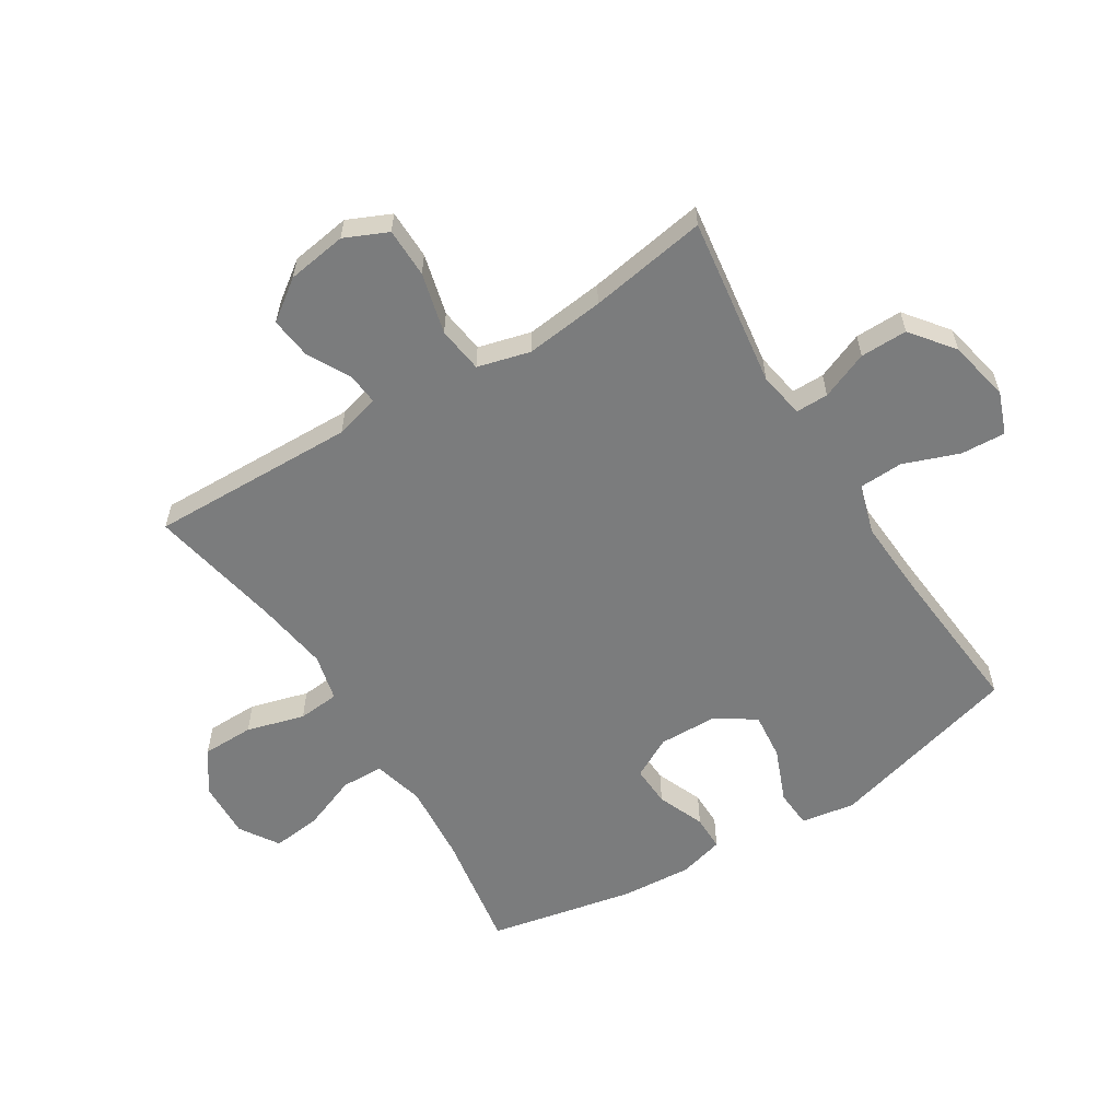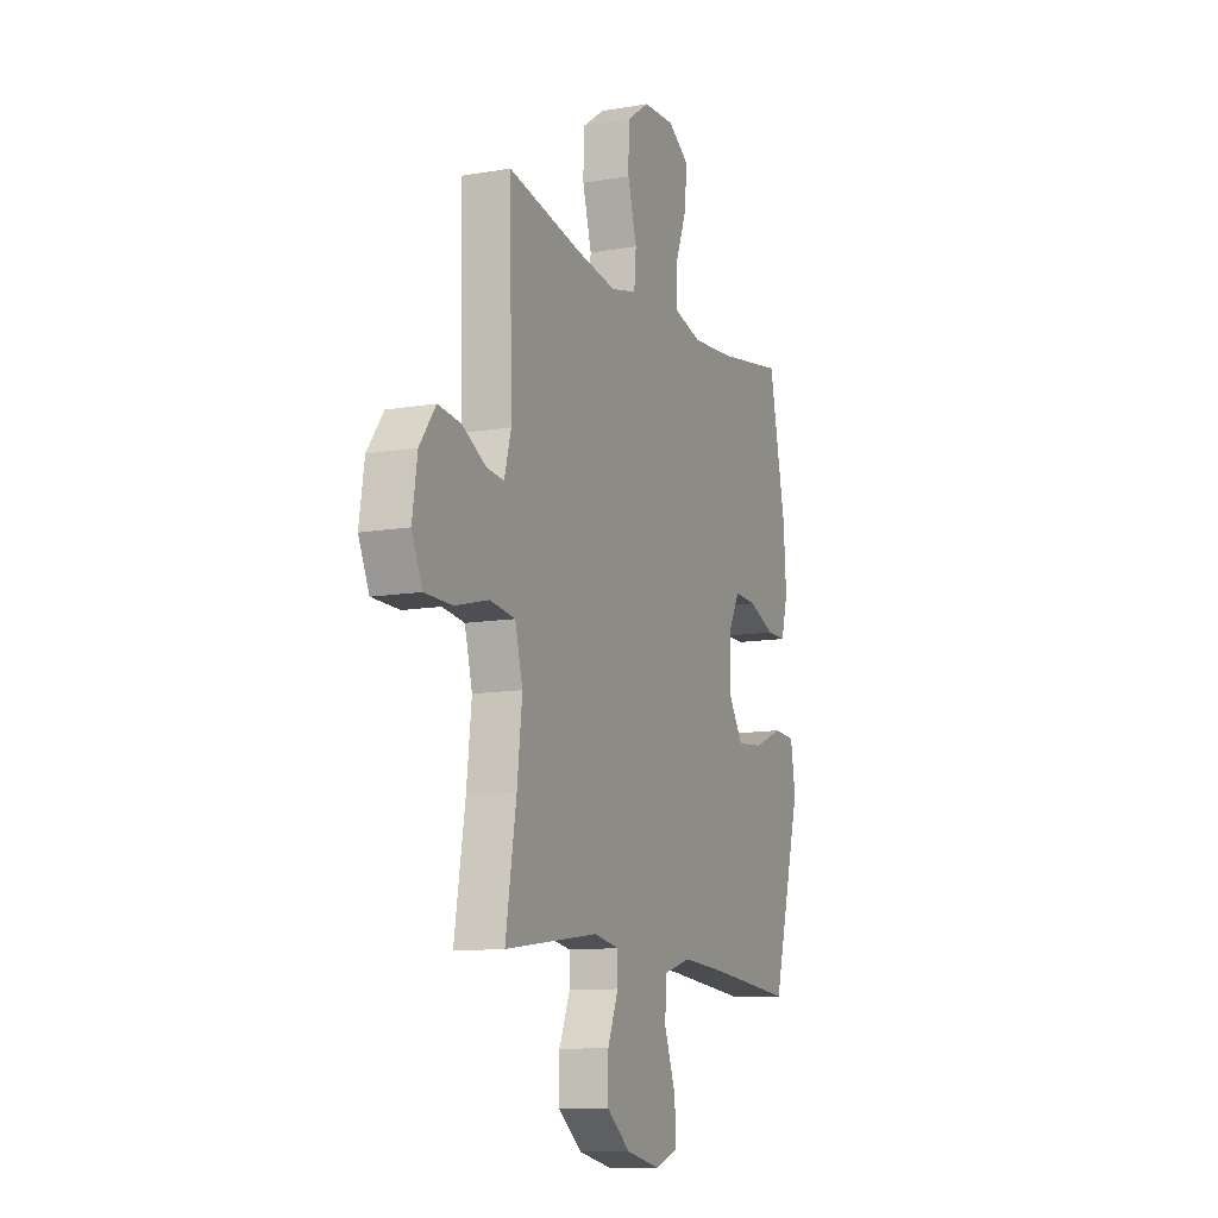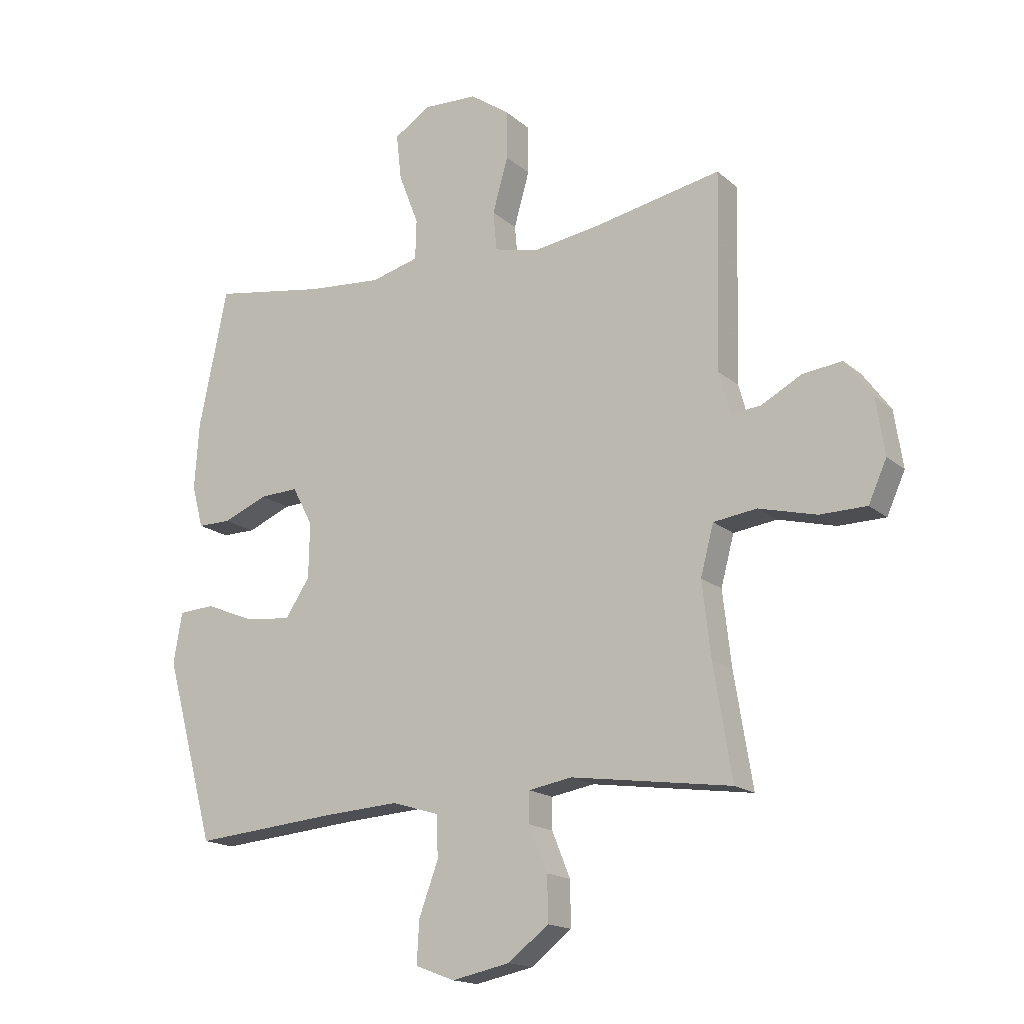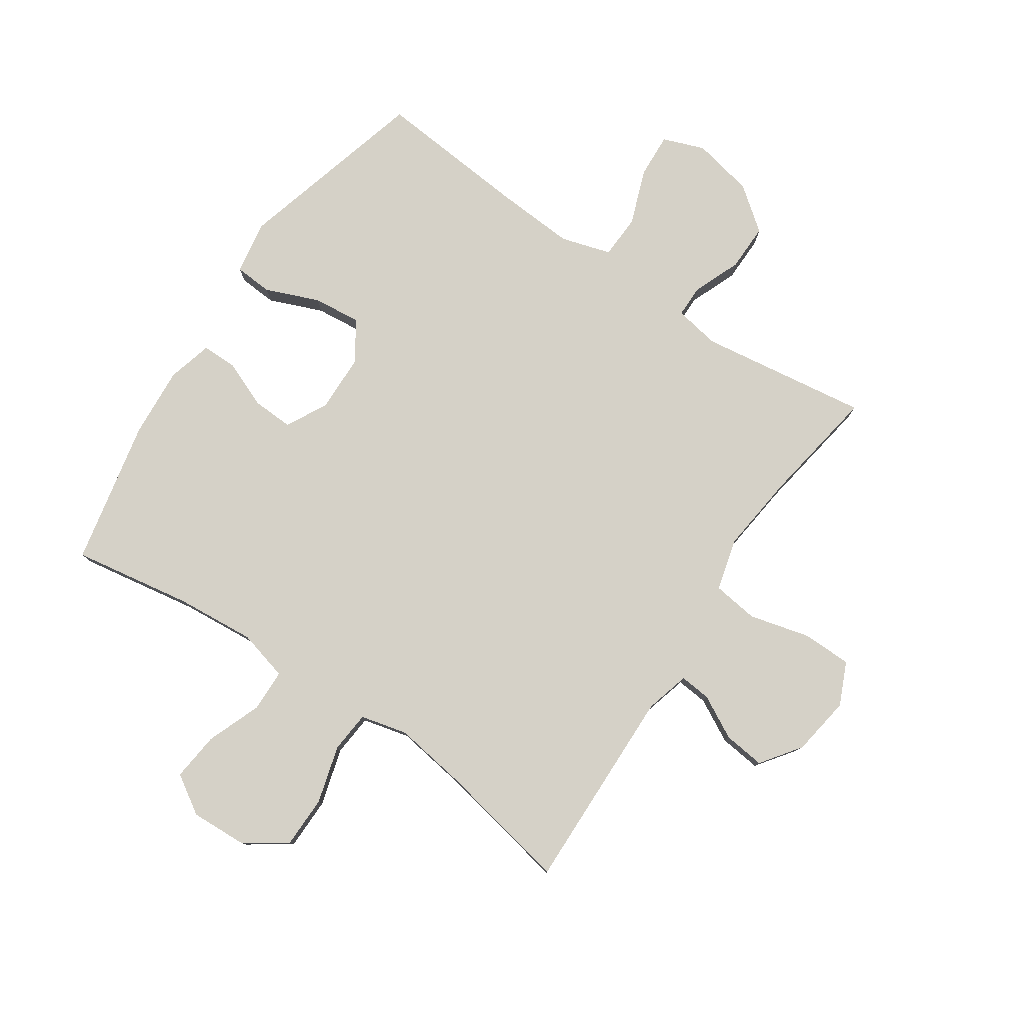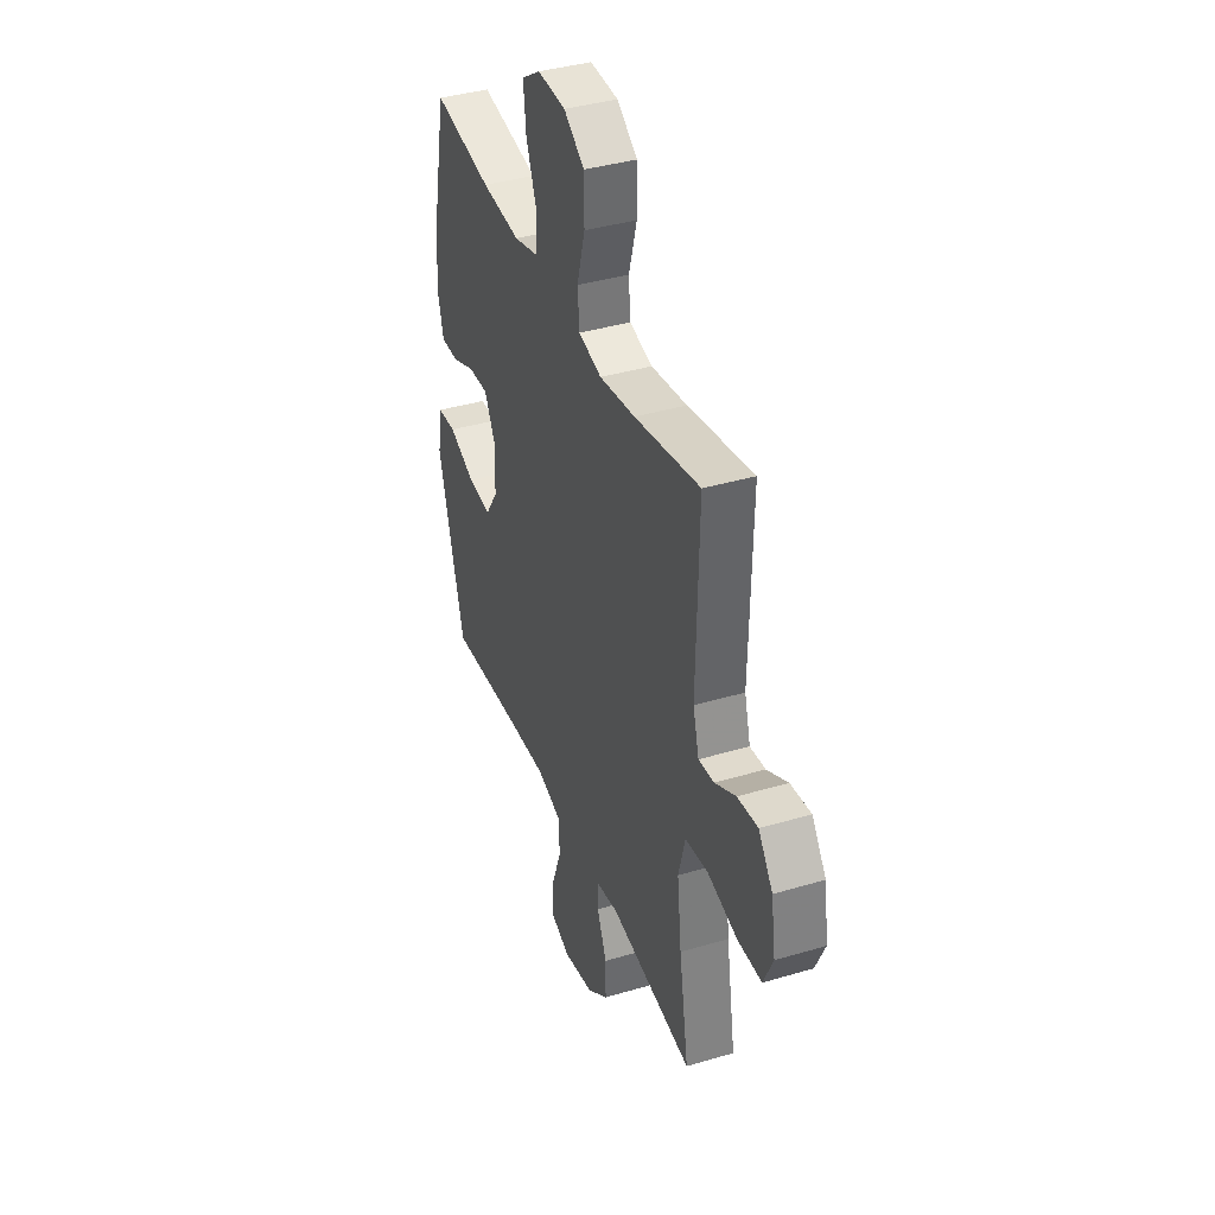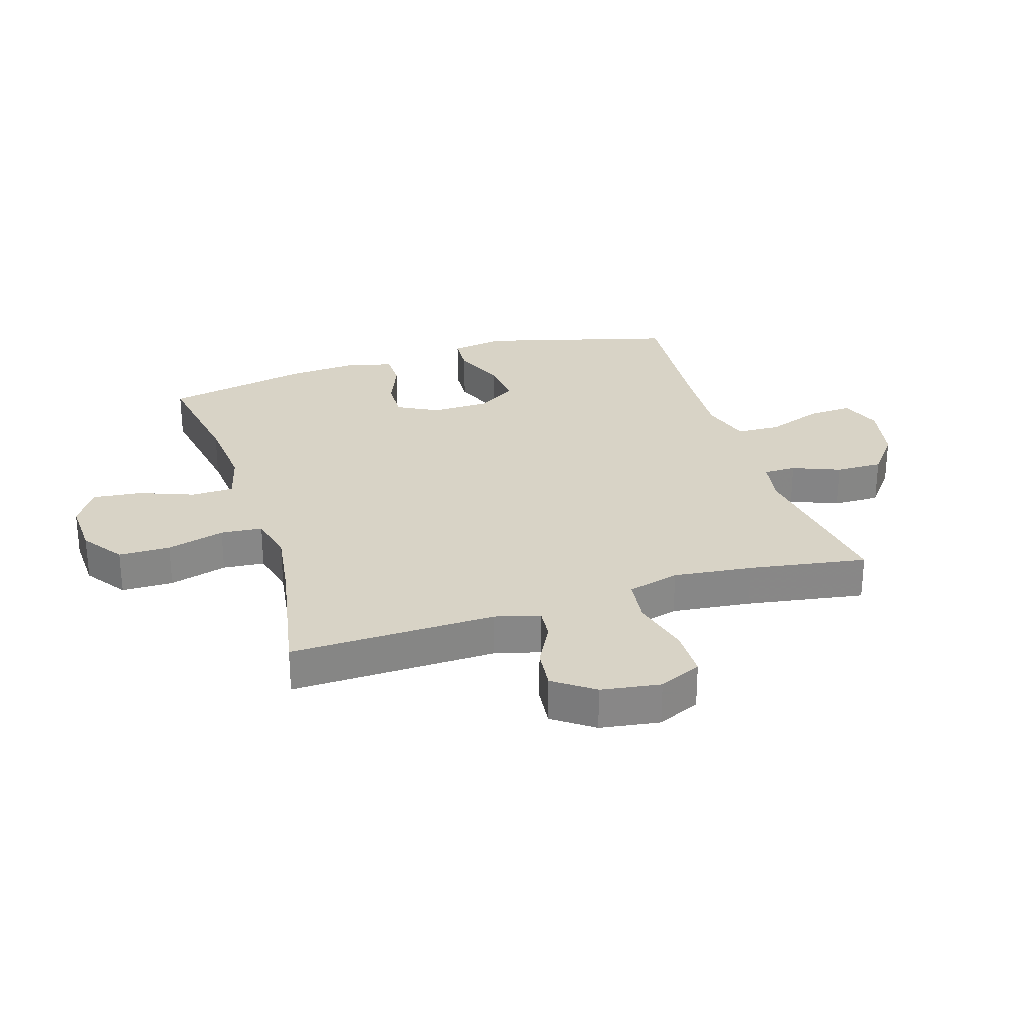
<metadata>
{"format":"obj","ext":"obj","renderer":"f3d","projection":"perspective","resolution":1024,"background":"white","views":[{"elev":-58.7,"azim":121.9,"up":"+Y"},{"elev":-11.3,"azim":112.8,"up":"+Z"},{"elev":-16.8,"azim":31.6,"up":"+Z"},{"elev":79.5,"azim":34.0,"up":"+Y"},{"elev":38.9,"azim":69.6,"up":"+Z"},{"elev":27.8,"azim":72.5,"up":"+Y"}]}
</metadata>
<code>
v -0.5 0.07 -0.5
v -0.588 0.07 -0.179
v -0.573 0.07 -0.09
v -0.51 0.07 -0.086
v -0.421 0.07 -0.122
v -0.342 0.07 -0.13
v -0.299 0.07 -0.065
v -0.297 0.07 0.032
v -0.333 0.07 0.1
v -0.401 0.07 0.097
v -0.479 0.07 0.065
v -0.538 0.07 0.065
v -0.558 0.07 0.14
v -0.55 0.07 0.257
v -0.5 0.07 0.5
v -0.301 0.07 0.467
v -0.17 0.07 0.456
v -0.086 0.07 0.478
v -0.084 0.07 0.548
v -0.119 0.07 0.639
v -0.128 0.07 0.72
v -0.064 0.07 0.761
v 0.031 0.07 0.757
v 0.1 0.07 0.709
v 0.101 0.07 0.623
v 0.074 0.07 0.527
v 0.08 0.07 0.458
v 0.158 0.07 0.439
v 0.279 0.07 0.457
v 0.5 0.07 0.5
v 0.492 0.07 0.158
v 0.512 0.07 0.084
v 0.564 0.07 0.089
v 0.635 0.07 0.127
v 0.704 0.07 0.135
v 0.752 0.07 0.069
v 0.767 0.07 -0.03
v 0.735 0.07 -0.101
v 0.653 0.07 -0.102
v 0.552 0.07 -0.076
v 0.476 0.07 -0.086
v 0.453 0.07 -0.173
v 0.468 0.07 -0.304
v 0.5 0.07 -0.5
v 0.219 0.07 -0.46
v 0.143 0.07 -0.473
v 0.143 0.07 -0.527
v 0.175 0.07 -0.606
v 0.176 0.07 -0.684
v 0.105 0.07 -0.739
v 0.003 0.07 -0.76
v -0.066 0.07 -0.734
v -0.062 0.07 -0.66
v -0.028 0.07 -0.568
v -0.031 0.07 -0.495
v -0.114 0.07 -0.47
v -0.245 0.07 -0.478
v -0.5 0 -0.5
v -0.588 0 -0.179
v -0.573 0 -0.09
v -0.51 0 -0.086
v -0.421 0 -0.122
v -0.342 0 -0.13
v -0.299 0 -0.065
v -0.297 0 0.032
v -0.333 0 0.1
v -0.401 0 0.097
v -0.479 0 0.065
v -0.538 0 0.065
v -0.558 0 0.14
v -0.55 0 0.257
v -0.5 0 0.5
v -0.301 0 0.467
v -0.17 0 0.456
v -0.086 0 0.478
v -0.084 0 0.548
v -0.119 0 0.639
v -0.128 0 0.72
v -0.064 0 0.761
v 0.031 0 0.757
v 0.1 0 0.709
v 0.101 0 0.623
v 0.074 0 0.527
v 0.08 0 0.458
v 0.158 0 0.439
v 0.279 0 0.457
v 0.5 0 0.5
v 0.492 0 0.158
v 0.512 0 0.084
v 0.564 0 0.089
v 0.635 0 0.127
v 0.704 0 0.135
v 0.752 0 0.069
v 0.767 0 -0.03
v 0.735 0 -0.101
v 0.653 0 -0.102
v 0.552 0 -0.076
v 0.476 0 -0.086
v 0.453 0 -0.173
v 0.468 0 -0.304
v 0.5 0 -0.5
v 0.219 0 -0.46
v 0.143 0 -0.473
v 0.143 0 -0.527
v 0.175 0 -0.606
v 0.176 0 -0.684
v 0.105 0 -0.739
v 0.003 0 -0.76
v -0.066 0 -0.734
v -0.062 0 -0.66
v -0.028 0 -0.568
v -0.031 0 -0.495
v -0.114 0 -0.47
v -0.245 0 -0.478
f 52 53 54
f 51 52 54
f 50 51 54
f 49 50 54
f 48 49 54
f 47 48 54
f 46 47 54 55
f 45 46 55 56
f 43 44 45
f 42 43 45 56
f 38 39 40
f 37 38 40
f 36 37 40
f 35 36 40
f 34 35 40
f 33 34 40
f 32 33 40 41
f 42 56 57
f 41 42 57
f 32 41 57
f 31 32 57
f 24 25 26
f 23 24 26
f 22 23 26
f 21 22 26
f 20 21 26
f 19 20 26
f 18 19 26 27
f 17 18 27 28
f 14 15 16
f 13 14 16
f 12 13 16
f 11 12 16
f 10 11 16
f 9 10 16 17
f 8 9 17 28
f 3 4 5
f 2 3 5
f 1 2 5
f 57 1 5
f 57 5 6
f 57 6 7
f 31 57 7
f 30 31 7
f 29 30 7
f 7 8 28 29
f 111 110 109
f 111 109 108
f 111 108 107
f 111 107 106
f 111 106 105
f 111 105 104
f 112 111 104 103
f 113 112 103 102
f 102 101 100
f 113 102 100 99
f 97 96 95
f 97 95 94
f 97 94 93
f 97 93 92
f 97 92 91
f 97 91 90
f 98 97 90 89
f 114 113 99
f 114 99 98
f 114 98 89
f 114 89 88
f 83 82 81
f 83 81 80
f 83 80 79
f 83 79 78
f 83 78 77
f 83 77 76
f 84 83 76 75
f 85 84 75 74
f 73 72 71
f 73 71 70
f 73 70 69
f 73 69 68
f 73 68 67
f 74 73 67 66
f 85 74 66 65
f 62 61 60
f 62 60 59
f 62 59 58
f 62 58 114
f 63 62 114
f 64 63 114
f 64 114 88
f 64 88 87
f 64 87 86
f 86 85 65 64
f 1 58 59 2
f 2 59 60 3
f 3 60 61 4
f 4 61 62 5
f 5 62 63 6
f 6 63 64 7
f 7 64 65 8
f 8 65 66 9
f 9 66 67 10
f 10 67 68 11
f 11 68 69 12
f 12 69 70 13
f 13 70 71 14
f 14 71 72 15
f 15 72 73 16
f 16 73 74 17
f 17 74 75 18
f 18 75 76 19
f 19 76 77 20
f 20 77 78 21
f 21 78 79 22
f 22 79 80 23
f 23 80 81 24
f 24 81 82 25
f 25 82 83 26
f 26 83 84 27
f 27 84 85 28
f 28 85 86 29
f 29 86 87 30
f 30 87 88 31
f 31 88 89 32
f 32 89 90 33
f 33 90 91 34
f 34 91 92 35
f 35 92 93 36
f 36 93 94 37
f 37 94 95 38
f 38 95 96 39
f 39 96 97 40
f 40 97 98 41
f 41 98 99 42
f 42 99 100 43
f 43 100 101 44
f 44 101 102 45
f 45 102 103 46
f 46 103 104 47
f 47 104 105 48
f 48 105 106 49
f 49 106 107 50
f 50 107 108 51
f 51 108 109 52
f 52 109 110 53
f 53 110 111 54
f 54 111 112 55
f 55 112 113 56
f 56 113 114 57
f 57 114 58 1

</code>
